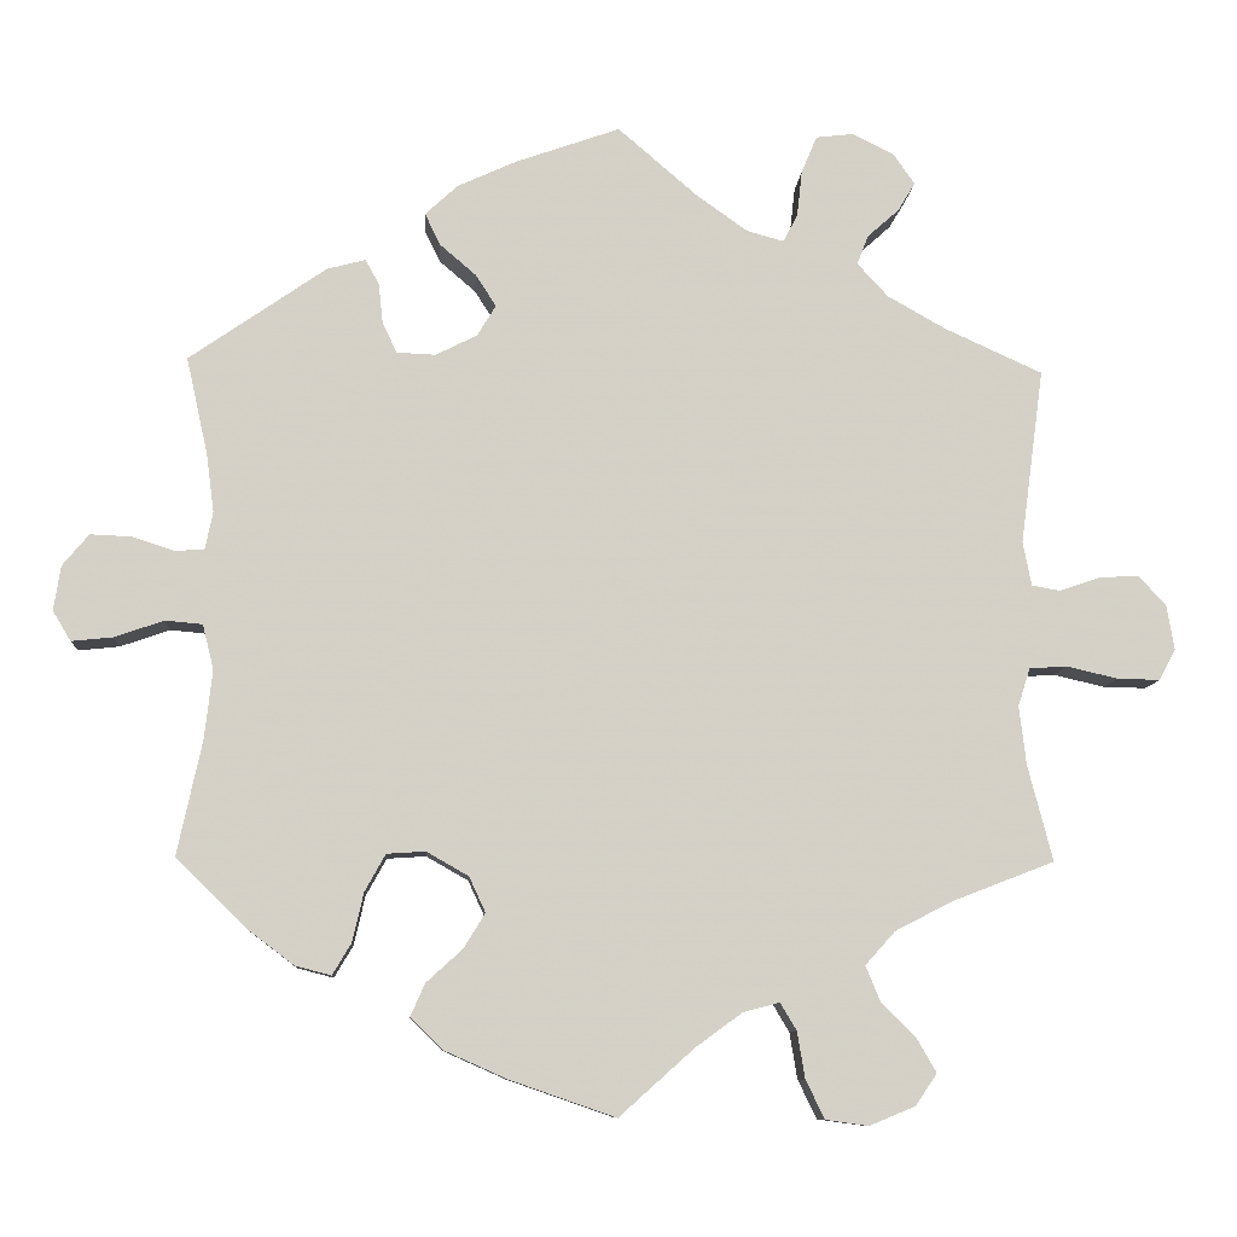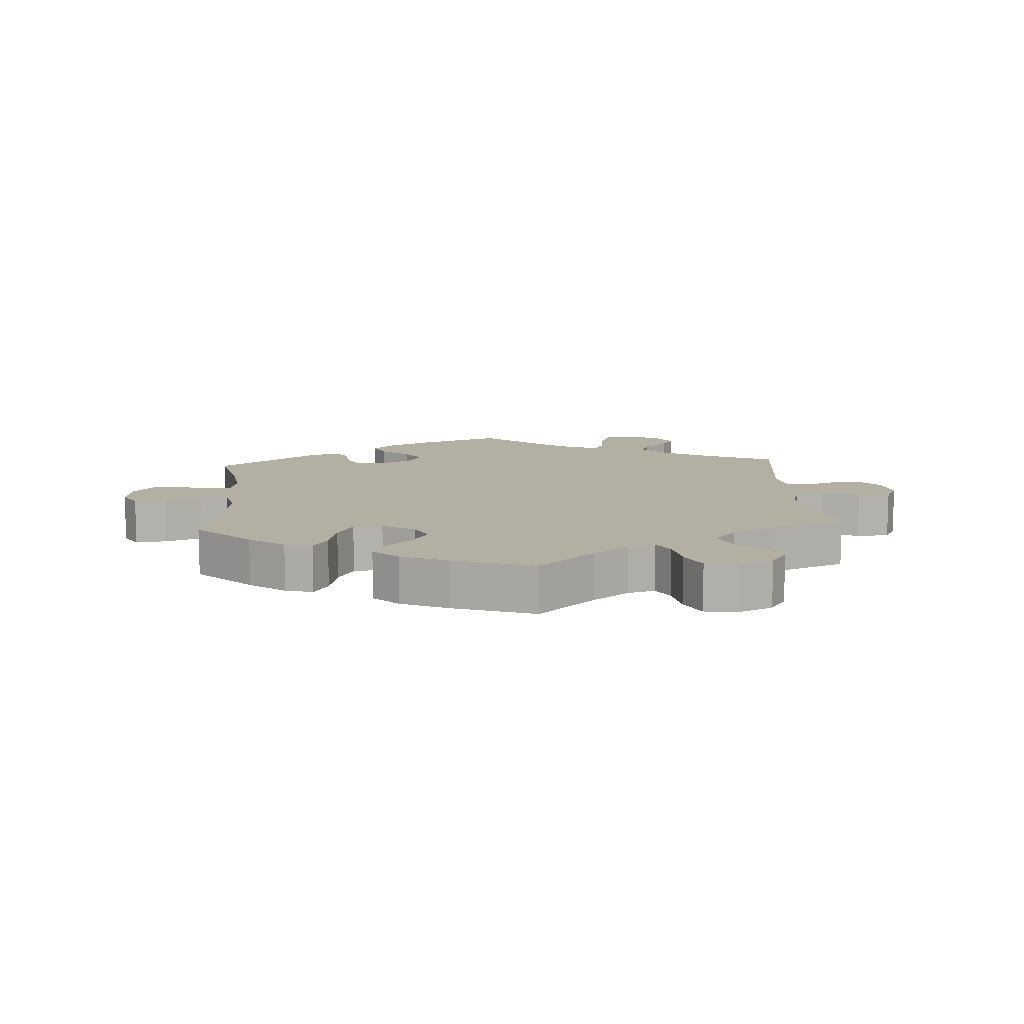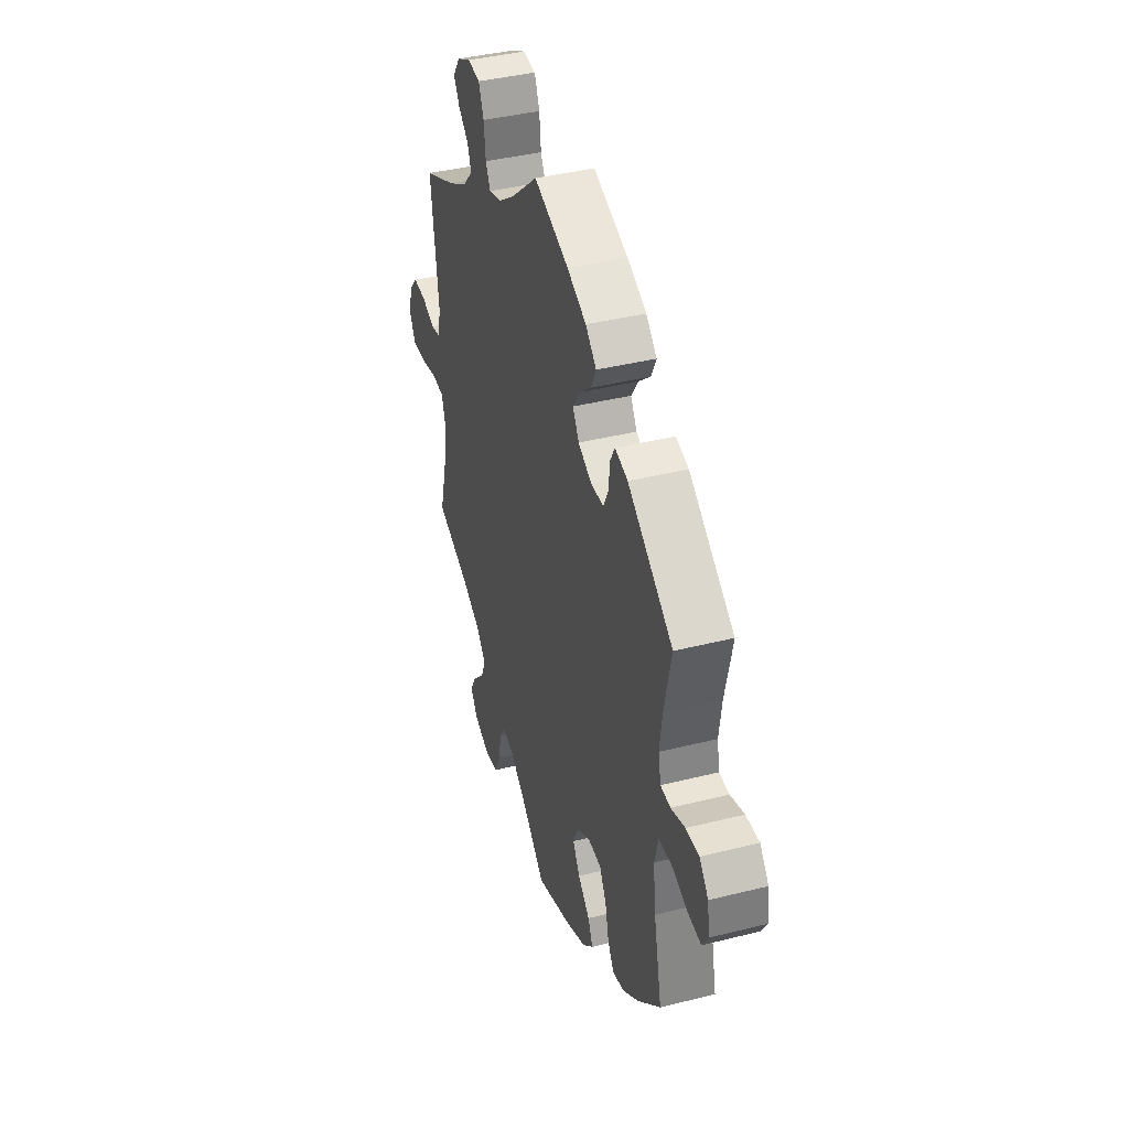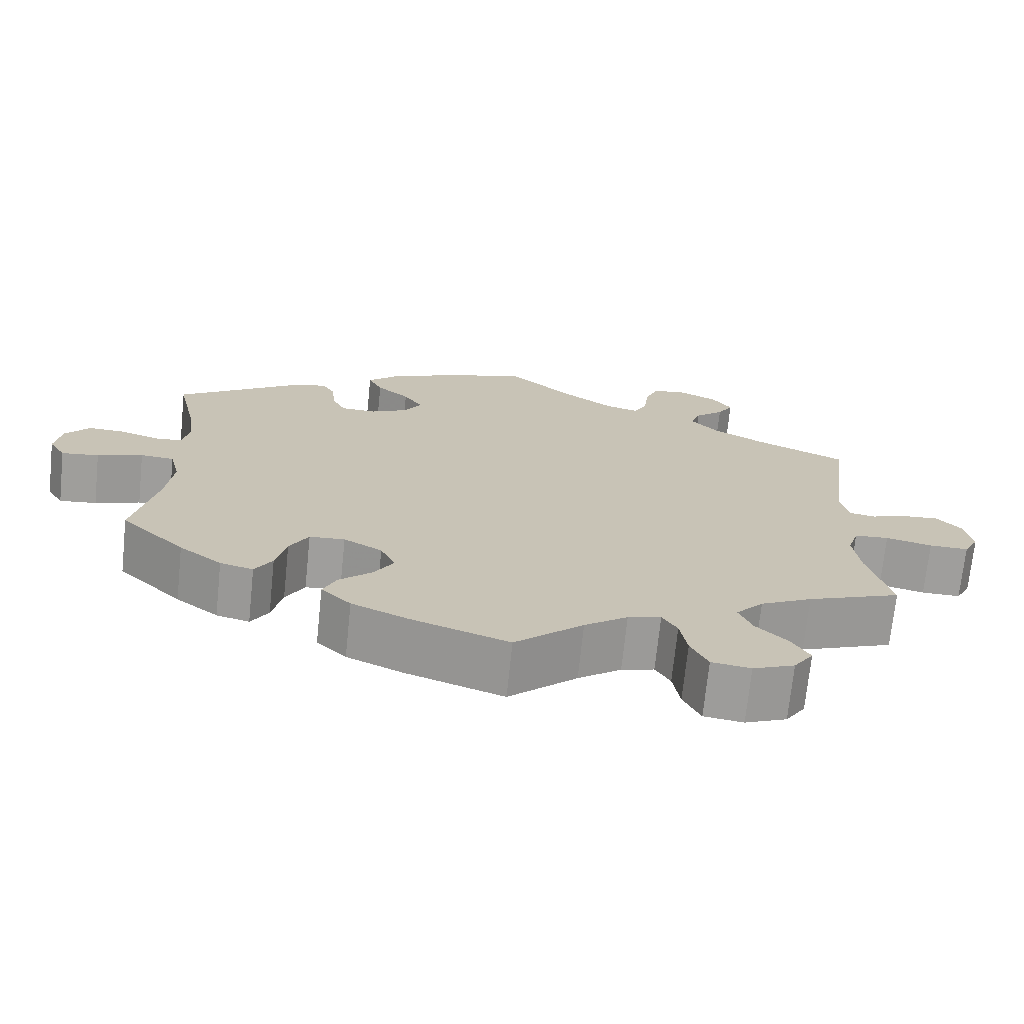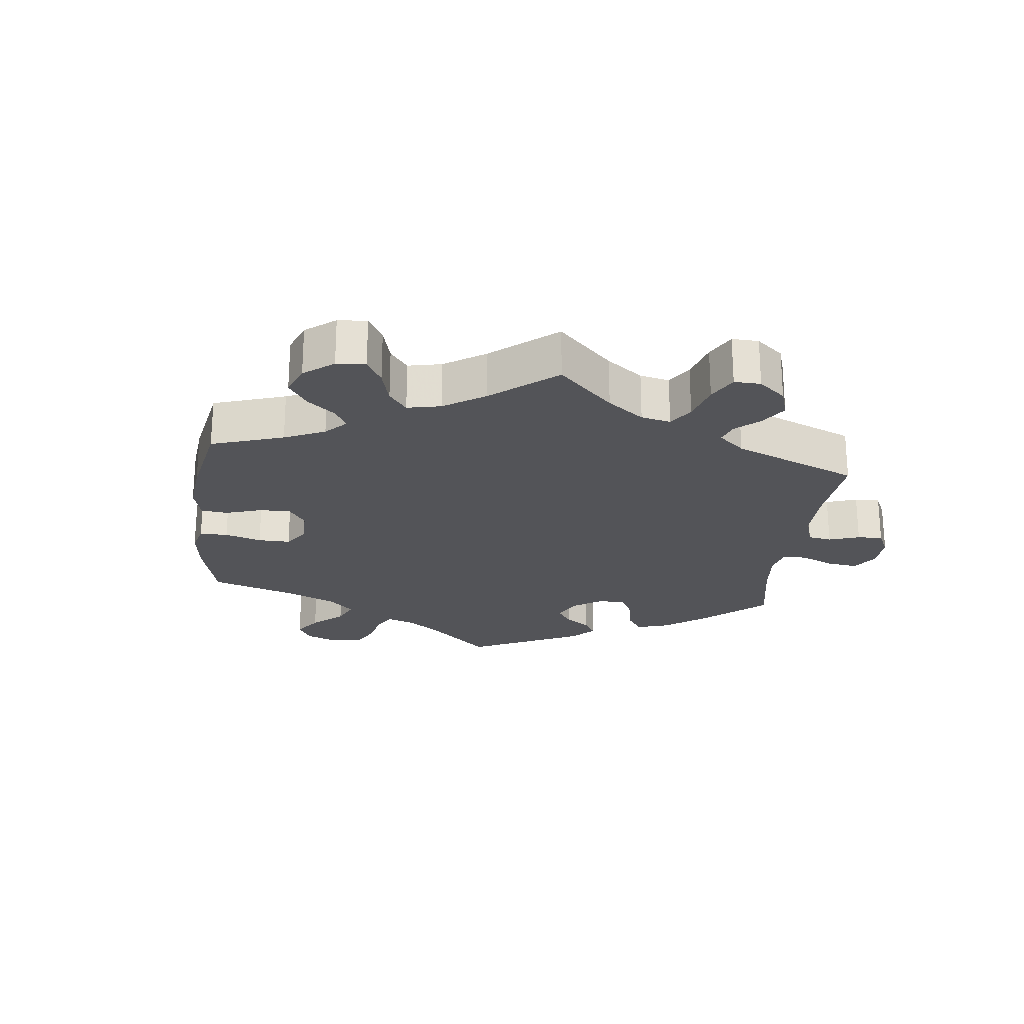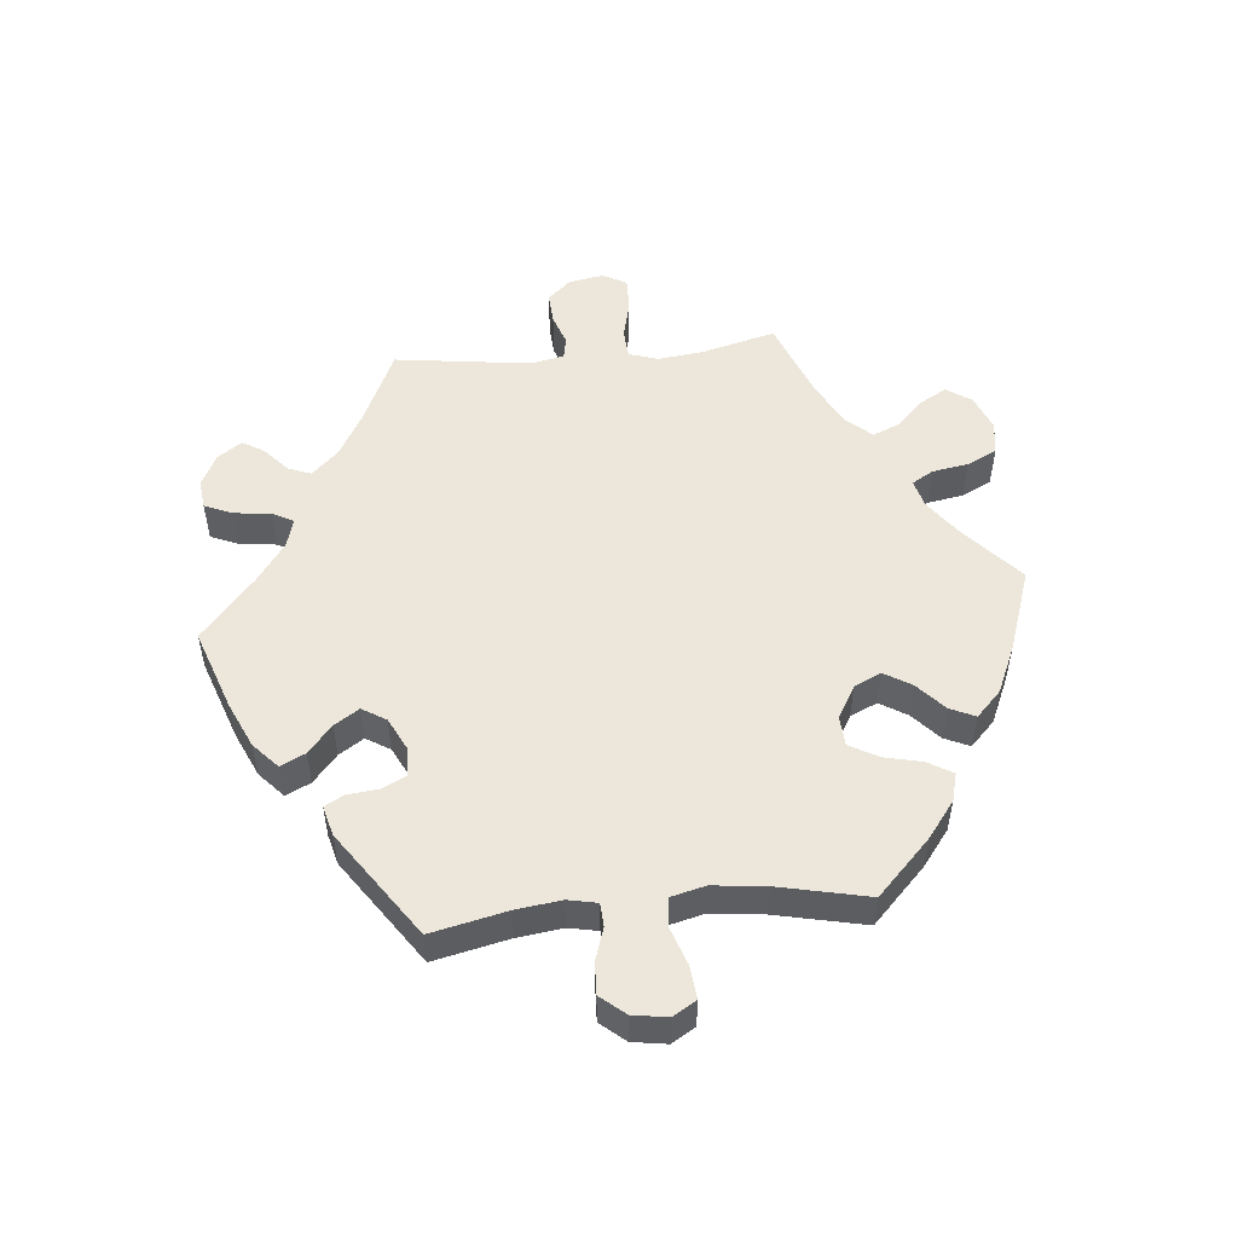
<metadata>
{"format":"obj","ext":"obj","renderer":"f3d","projection":"perspective","resolution":1024,"background":"white","views":[{"elev":-9.3,"azim":176.3,"up":"+Z"},{"elev":11.1,"azim":175.9,"up":"+Y"},{"elev":40.2,"azim":72.8,"up":"+Z"},{"elev":-71.0,"azim":174.1,"up":"+Z"},{"elev":-23.6,"azim":-126.7,"up":"+Y"},{"elev":52.3,"azim":84.6,"up":"+Y"}]}
</metadata>
<code>
v 0.419 0.07 -0.368
v 0.365 0.07 -0.409
v 0.323 0.07 -0.42
v 0.301 0.07 -0.383
v 0.288 0.07 -0.326
v 0.264 0.07 -0.283
v 0.219 0.07 -0.28
v 0.17 0.07 -0.308
v 0.151 0.07 -0.349
v 0.176 0.07 -0.39
v 0.218 0.07 -0.428
v 0.235 0.07 -0.466
v 0.197 0.07 -0.503
v 0.125 0.07 -0.535
v 0.001 0.07 -0.578
v -0.086 0.07 -0.5
v -0.141 0.07 -0.46
v -0.183 0.07 -0.449
v -0.202 0.07 -0.481
v -0.211 0.07 -0.535
v -0.233 0.07 -0.58
v -0.283 0.07 -0.587
v -0.336 0.07 -0.565
v -0.361 0.07 -0.528
v -0.338 0.07 -0.488
v -0.298 0.07 -0.448
v -0.281 0.07 -0.407
v -0.316 0.07 -0.368
v -0.382 0.07 -0.334
v -0.501 0.07 -0.288
v -0.472 0.07 -0.176
v -0.464 0.07 -0.108
v -0.478 0.07 -0.064
v -0.522 0.07 -0.061
v -0.581 0.07 -0.075
v -0.631 0.07 -0.076
v -0.65 0.07 -0.04
v -0.641 0.07 0.012
v -0.609 0.07 0.047
v -0.563 0.07 0.044
v -0.516 0.07 0.028
v -0.483 0.07 0.034
v -0.473 0.07 0.085
v -0.5 0.07 0.289
v -0.386 0.07 0.341
v -0.319 0.07 0.379
v -0.283 0.07 0.418
v -0.296 0.07 0.452
v -0.333 0.07 0.485
v -0.353 0.07 0.518
v -0.328 0.07 0.554
v -0.28 0.07 0.578
v -0.236 0.07 0.573
v -0.218 0.07 0.53
v -0.212 0.07 0.476
v -0.195 0.07 0.444
v -0.152 0.07 0.456
v -0.093 0.07 0.498
v 0 0.07 0.578
v 0.122 0.07 0.535
v 0.19 0.07 0.504
v 0.228 0.07 0.469
v 0.21 0.07 0.432
v 0.168 0.07 0.396
v 0.144 0.07 0.359
v 0.166 0.07 0.323
v 0.214 0.07 0.299
v 0.259 0.07 0.301
v 0.276 0.07 0.336
v 0.281 0.07 0.383
v 0.297 0.07 0.412
v 0.342 0.07 0.4
v 0.501 0.07 0.29
v 0.476 0.07 0.177
v 0.467 0.07 0.109
v 0.476 0.07 0.065
v 0.511 0.07 0.063
v 0.56 0.07 0.079
v 0.607 0.07 0.081
v 0.638 0.07 0.044
v 0.646 0.07 -0.008
v 0.625 0.07 -0.043
v 0.577 0.07 -0.038
v 0.519 0.07 -0.018
v 0.476 0.07 -0.022
v 0.463 0.07 -0.074
v 0.472 0.07 -0.154
v 0.501 0.07 -0.288
v 0.419 0 -0.368
v 0.365 0 -0.409
v 0.323 0 -0.42
v 0.301 0 -0.383
v 0.288 0 -0.326
v 0.264 0 -0.283
v 0.219 0 -0.28
v 0.17 0 -0.308
v 0.151 0 -0.349
v 0.176 0 -0.39
v 0.218 0 -0.428
v 0.235 0 -0.466
v 0.197 0 -0.503
v 0.125 0 -0.535
v 0.001 0 -0.578
v -0.086 0 -0.5
v -0.141 0 -0.46
v -0.183 0 -0.449
v -0.202 0 -0.481
v -0.211 0 -0.535
v -0.233 0 -0.58
v -0.283 0 -0.587
v -0.336 0 -0.565
v -0.361 0 -0.528
v -0.338 0 -0.488
v -0.298 0 -0.448
v -0.281 0 -0.407
v -0.316 0 -0.368
v -0.382 0 -0.334
v -0.501 0 -0.288
v -0.472 0 -0.176
v -0.464 0 -0.108
v -0.478 0 -0.064
v -0.522 0 -0.061
v -0.581 0 -0.075
v -0.631 0 -0.076
v -0.65 0 -0.04
v -0.641 0 0.012
v -0.609 0 0.047
v -0.563 0 0.044
v -0.516 0 0.028
v -0.483 0 0.034
v -0.473 0 0.085
v -0.5 0 0.289
v -0.386 0 0.341
v -0.319 0 0.379
v -0.283 0 0.418
v -0.296 0 0.452
v -0.333 0 0.485
v -0.353 0 0.518
v -0.328 0 0.554
v -0.28 0 0.578
v -0.236 0 0.573
v -0.218 0 0.53
v -0.212 0 0.476
v -0.195 0 0.444
v -0.152 0 0.456
v -0.093 0 0.498
v 0 0 0.578
v 0.122 0 0.535
v 0.19 0 0.504
v 0.228 0 0.469
v 0.21 0 0.432
v 0.168 0 0.396
v 0.144 0 0.359
v 0.166 0 0.323
v 0.214 0 0.299
v 0.259 0 0.301
v 0.276 0 0.336
v 0.281 0 0.383
v 0.297 0 0.412
v 0.342 0 0.4
v 0.501 0 0.29
v 0.476 0 0.177
v 0.467 0 0.109
v 0.476 0 0.065
v 0.511 0 0.063
v 0.56 0 0.079
v 0.607 0 0.081
v 0.638 0 0.044
v 0.646 0 -0.008
v 0.625 0 -0.043
v 0.577 0 -0.038
v 0.519 0 -0.018
v 0.476 0 -0.022
v 0.463 0 -0.074
v 0.472 0 -0.154
v 0.501 0 -0.288
f 87 88 1 2
f 86 87 2 3
f 85 86 3 4
f 81 82 83 84
f 79 80 81 84
f 77 78 79 84
f 76 77 84 85
f 75 76 85 4
f 71 72 73 74
f 69 70 71 74
f 68 69 74 75
f 67 68 75 4
f 61 62 63 64
f 61 64 65
f 58 59 60 61
f 57 58 61 65
f 56 57 65 66
f 52 53 54 55
f 52 55 56
f 51 52 56
f 48 49 50 51
f 47 48 51 56
f 46 47 56 66
f 43 44 45
f 42 43 45 46
f 38 39 40 41
f 36 37 38 41
f 34 35 36 41
f 33 34 41 42
f 32 33 42 46
f 29 30 31
f 28 29 31 32
f 27 28 32 46
f 23 24 25 26
f 23 26 27
f 22 23 27
f 19 20 21 22
f 18 19 22 27
f 17 18 27 46
f 13 14 15 16
f 10 11 12 13
f 9 10 13 16
f 8 9 16 17
f 66 67 4 5
f 7 8 17 46
f 6 7 46 66
f 5 6 66
f 90 89 176 175
f 91 90 175 174
f 92 91 174 173
f 172 171 170 169
f 172 169 168 167
f 172 167 166 165
f 173 172 165 164
f 92 173 164 163
f 162 161 160 159
f 162 159 158 157
f 163 162 157 156
f 92 163 156 155
f 152 151 150 149
f 153 152 149
f 149 148 147 146
f 153 149 146 145
f 154 153 145 144
f 143 142 141 140
f 144 143 140
f 144 140 139
f 139 138 137 136
f 144 139 136 135
f 154 144 135 134
f 133 132 131
f 134 133 131 130
f 129 128 127 126
f 129 126 125 124
f 129 124 123 122
f 130 129 122 121
f 134 130 121 120
f 119 118 117
f 120 119 117 116
f 134 120 116 115
f 114 113 112 111
f 115 114 111
f 115 111 110
f 110 109 108 107
f 115 110 107 106
f 134 115 106 105
f 104 103 102 101
f 101 100 99 98
f 104 101 98 97
f 105 104 97 96
f 93 92 155 154
f 134 105 96 95
f 154 134 95 94
f 154 94 93
f 1 89 90 2
f 2 90 91 3
f 3 91 92 4
f 4 92 93 5
f 5 93 94 6
f 6 94 95 7
f 7 95 96 8
f 8 96 97 9
f 9 97 98 10
f 10 98 99 11
f 11 99 100 12
f 12 100 101 13
f 13 101 102 14
f 14 102 103 15
f 15 103 104 16
f 16 104 105 17
f 17 105 106 18
f 18 106 107 19
f 19 107 108 20
f 20 108 109 21
f 21 109 110 22
f 22 110 111 23
f 23 111 112 24
f 24 112 113 25
f 25 113 114 26
f 26 114 115 27
f 27 115 116 28
f 28 116 117 29
f 29 117 118 30
f 30 118 119 31
f 31 119 120 32
f 32 120 121 33
f 33 121 122 34
f 34 122 123 35
f 35 123 124 36
f 36 124 125 37
f 37 125 126 38
f 38 126 127 39
f 39 127 128 40
f 40 128 129 41
f 41 129 130 42
f 42 130 131 43
f 43 131 132 44
f 44 132 133 45
f 45 133 134 46
f 46 134 135 47
f 47 135 136 48
f 48 136 137 49
f 49 137 138 50
f 50 138 139 51
f 51 139 140 52
f 52 140 141 53
f 53 141 142 54
f 54 142 143 55
f 55 143 144 56
f 56 144 145 57
f 57 145 146 58
f 58 146 147 59
f 59 147 148 60
f 60 148 149 61
f 61 149 150 62
f 62 150 151 63
f 63 151 152 64
f 64 152 153 65
f 65 153 154 66
f 66 154 155 67
f 67 155 156 68
f 68 156 157 69
f 69 157 158 70
f 70 158 159 71
f 71 159 160 72
f 72 160 161 73
f 73 161 162 74
f 74 162 163 75
f 75 163 164 76
f 76 164 165 77
f 77 165 166 78
f 78 166 167 79
f 79 167 168 80
f 80 168 169 81
f 81 169 170 82
f 82 170 171 83
f 83 171 172 84
f 84 172 173 85
f 85 173 174 86
f 86 174 175 87
f 87 175 176 88
f 88 176 89 1

</code>
